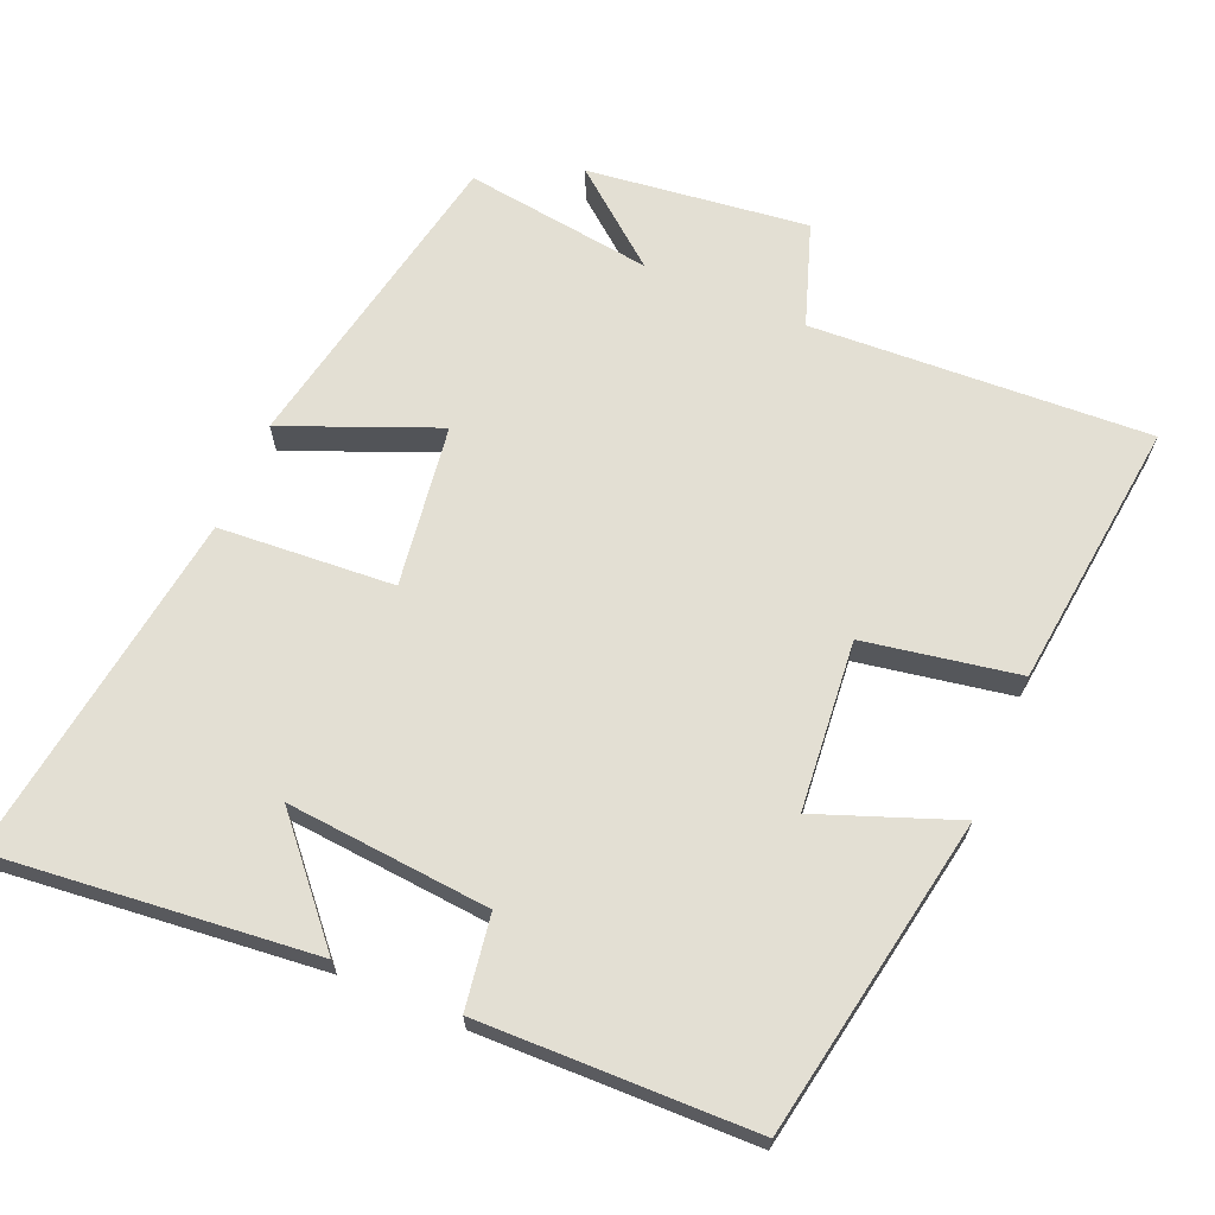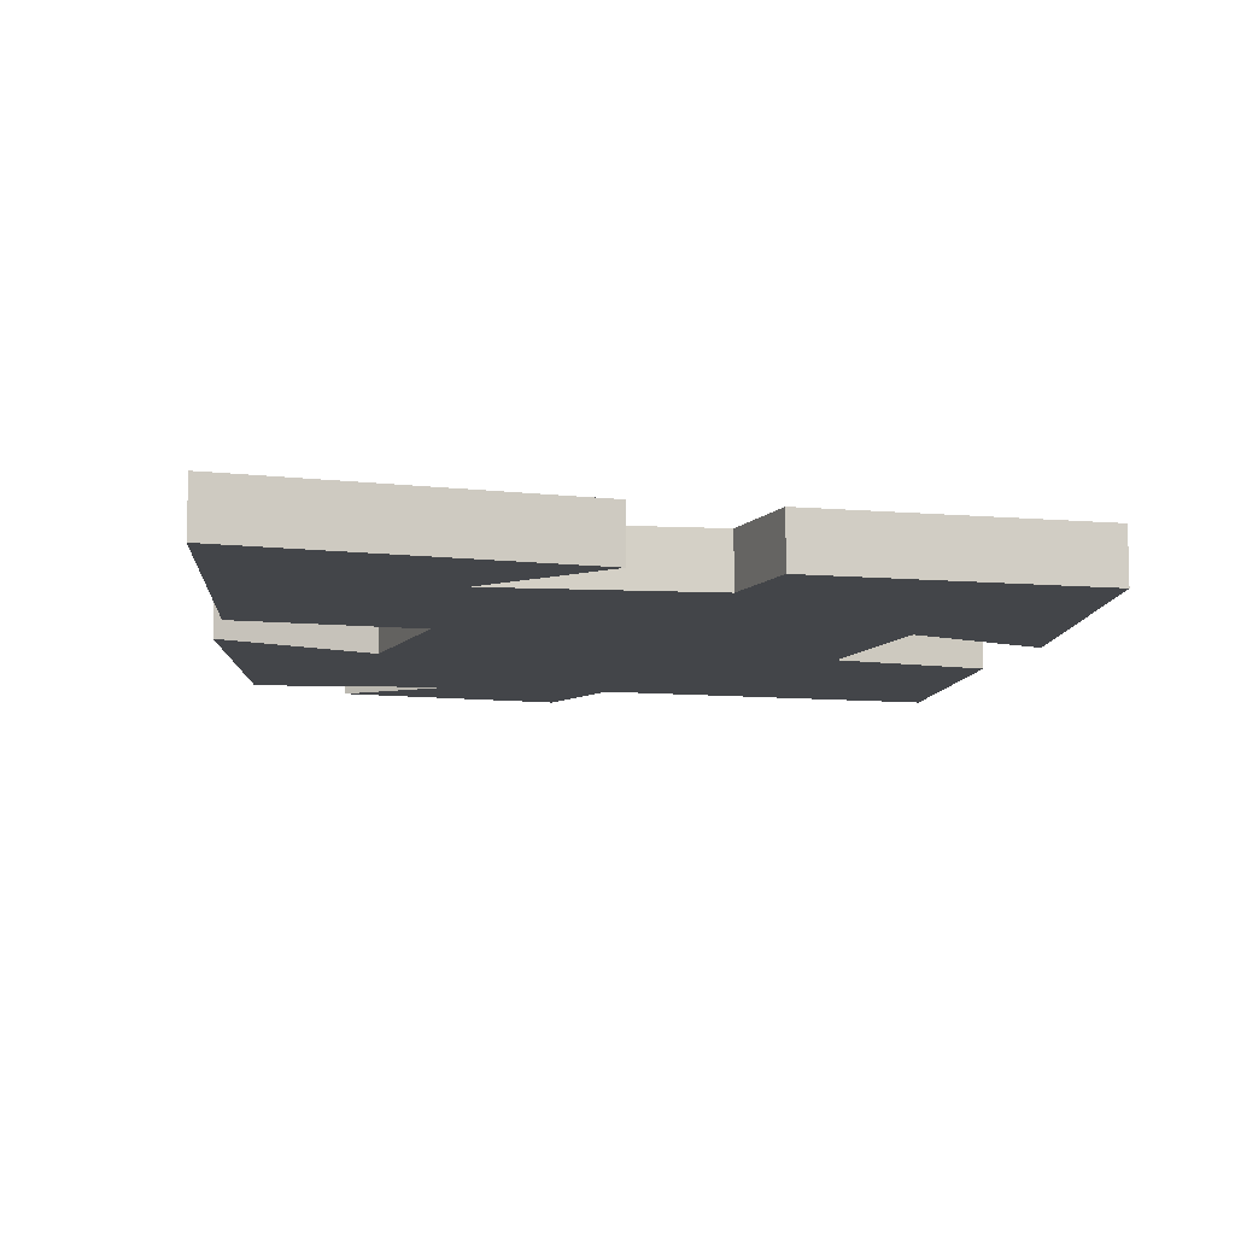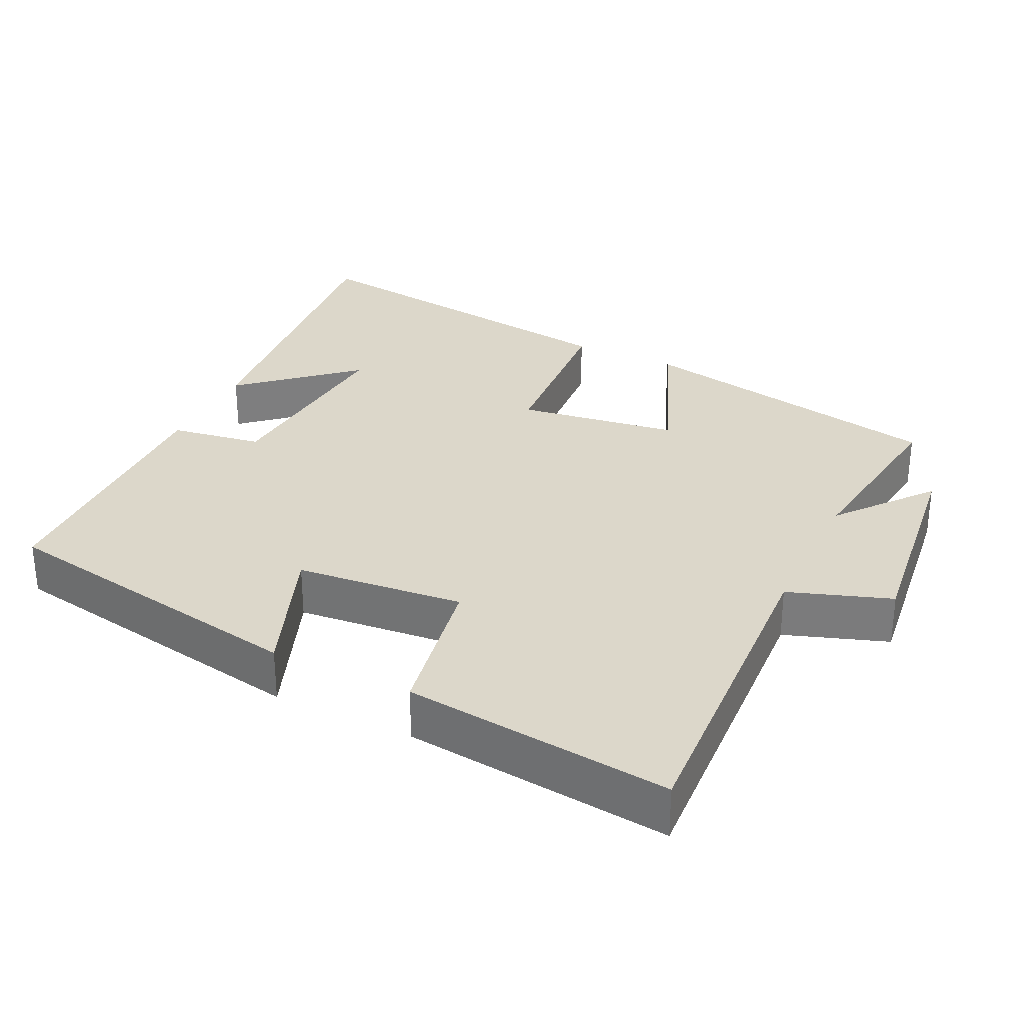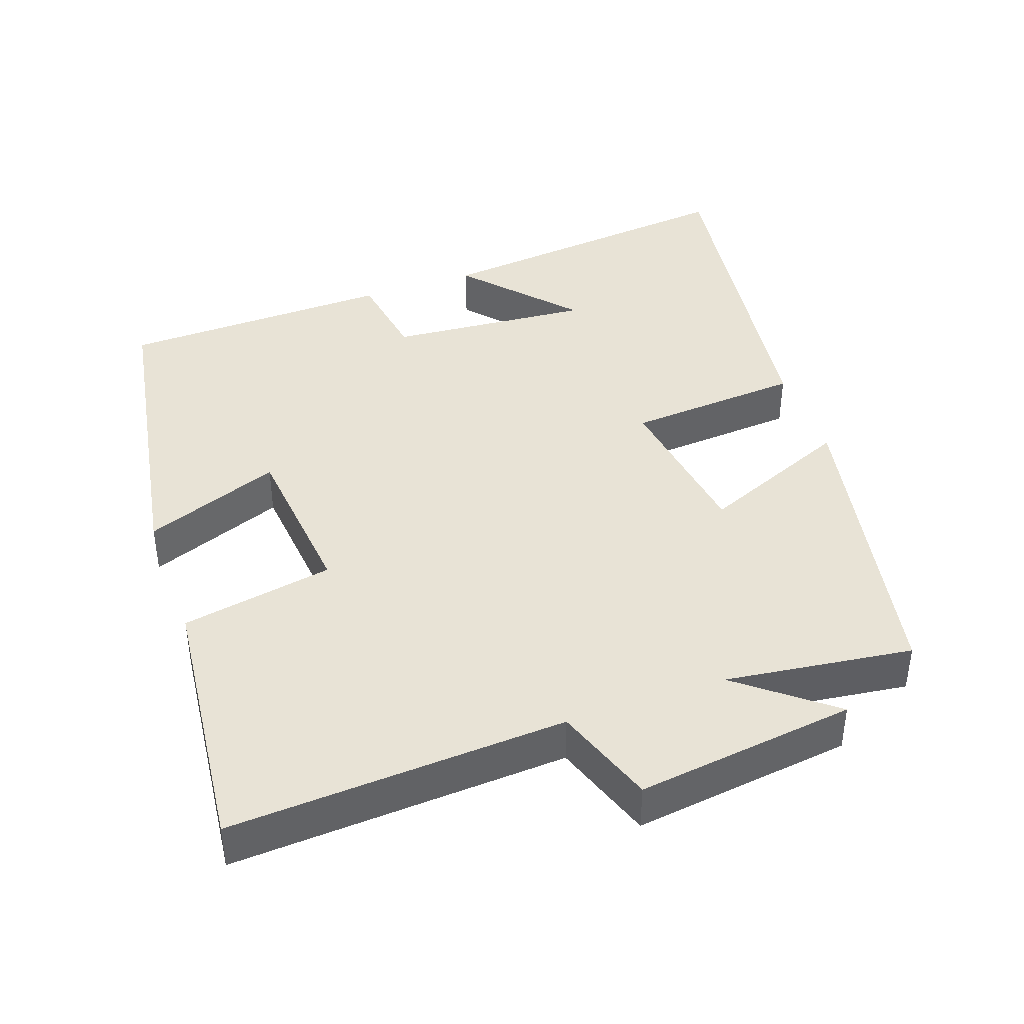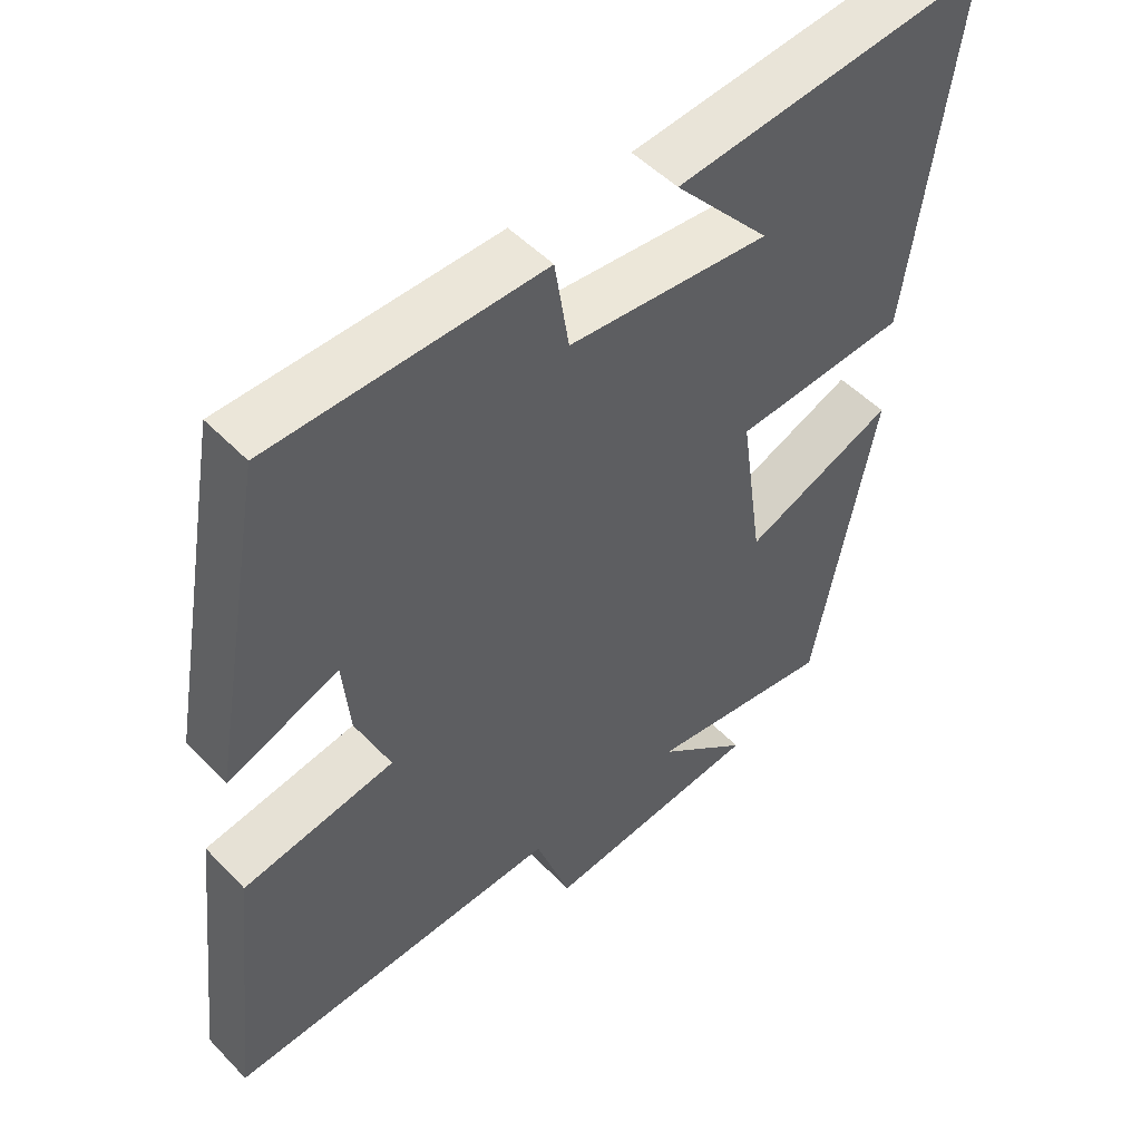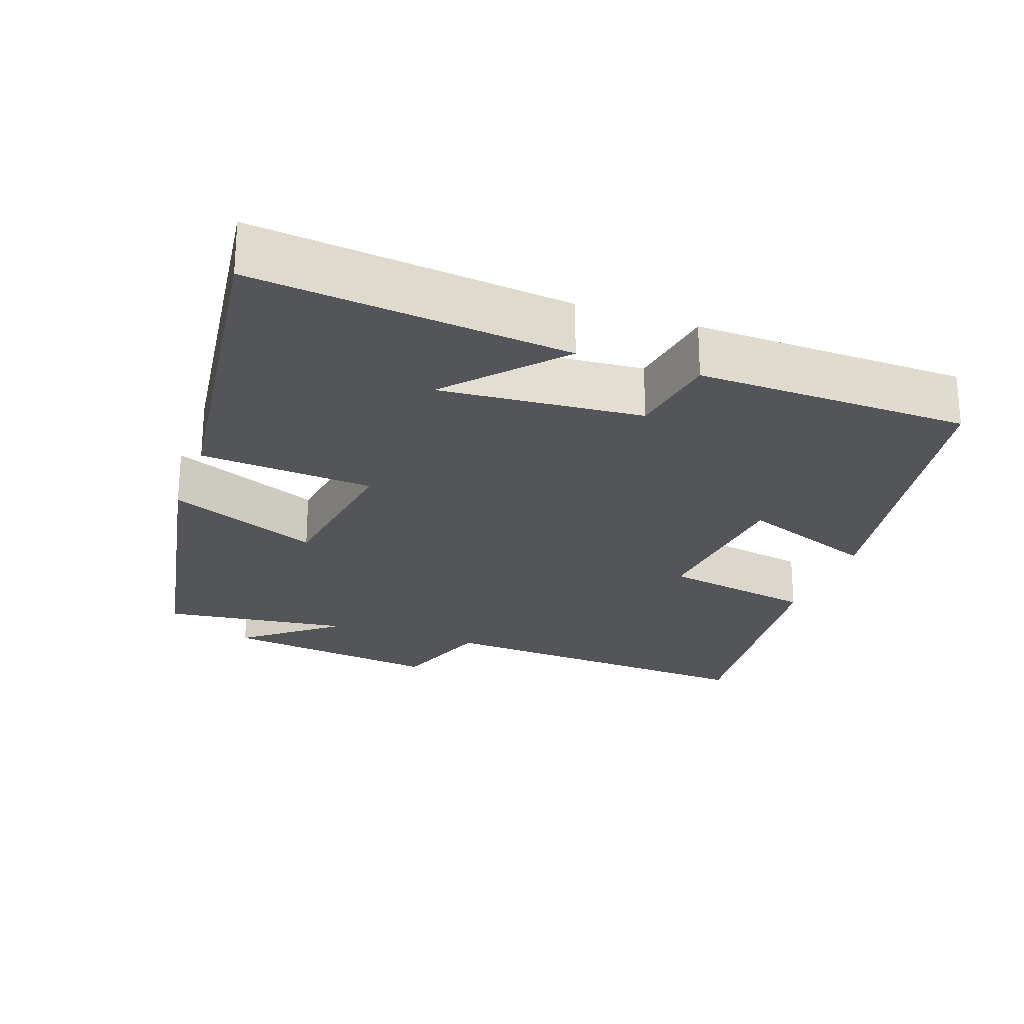
<metadata>
{"format":"obj","ext":"obj","renderer":"f3d","projection":"perspective","resolution":1024,"background":"white","views":[{"elev":66.9,"azim":23.1,"up":"+Y"},{"elev":-8.7,"azim":-12.7,"up":"+Y"},{"elev":30.5,"azim":115.7,"up":"+Y"},{"elev":41.4,"azim":160.3,"up":"+Y"},{"elev":50.4,"azim":138.2,"up":"+Z"},{"elev":-24.2,"azim":-19.9,"up":"+Y"}]}
</metadata>
<code>
v -0.568 0.07 0.545
v -0.128 0.07 0.5
v -0.262 0.07 0.348
v 0.02 0.07 0.372
v 0.04 0.07 0.5
v 0.42 0.07 0.492
v 0.5 0.07 0.048
v 0.309 0.07 0.12
v 0.287 0.07 -0.114
v 0.5 0.07 -0.152
v 0.542 0.07 -0.525
v 0.073 0.07 -0.5
v 0.024 0.07 -0.642
v -0.282 0.07 -0.604
v -0.153 0.07 -0.5
v -0.414 0.07 -0.535
v -0.5 0.07 -0.097
v -0.289 0.07 -0.184
v -0.257 0.07 0.04
v -0.5 0.07 0.057
v -0.568 0 0.545
v -0.128 0 0.5
v -0.262 0 0.348
v 0.02 0 0.372
v 0.04 0 0.5
v 0.42 0 0.492
v 0.5 0 0.048
v 0.309 0 0.12
v 0.287 0 -0.114
v 0.5 0 -0.152
v 0.542 0 -0.525
v 0.073 0 -0.5
v 0.024 0 -0.642
v -0.282 0 -0.604
v -0.153 0 -0.5
v -0.414 0 -0.535
v -0.5 0 -0.097
v -0.289 0 -0.184
v -0.257 0 0.04
v -0.5 0 0.057
f 19 20 1
f 15 16 17 18
f 15 18 19
f 12 13 14 15
f 12 15 19
f 9 10 11 12
f 8 9 12 19
f 6 7 8
f 5 6 8
f 4 5 8
f 3 4 8 19
f 1 2 3
f 1 3 19
f 21 40 39
f 38 37 36 35
f 39 38 35
f 35 34 33 32
f 39 35 32
f 32 31 30 29
f 39 32 29 28
f 28 27 26
f 28 26 25
f 28 25 24
f 39 28 24 23
f 23 22 21
f 39 23 21
f 1 21 22 2
f 2 22 23 3
f 3 23 24 4
f 4 24 25 5
f 5 25 26 6
f 6 26 27 7
f 7 27 28 8
f 8 28 29 9
f 9 29 30 10
f 10 30 31 11
f 11 31 32 12
f 12 32 33 13
f 13 33 34 14
f 14 34 35 15
f 15 35 36 16
f 16 36 37 17
f 17 37 38 18
f 18 38 39 19
f 19 39 40 20
f 20 40 21 1

</code>
